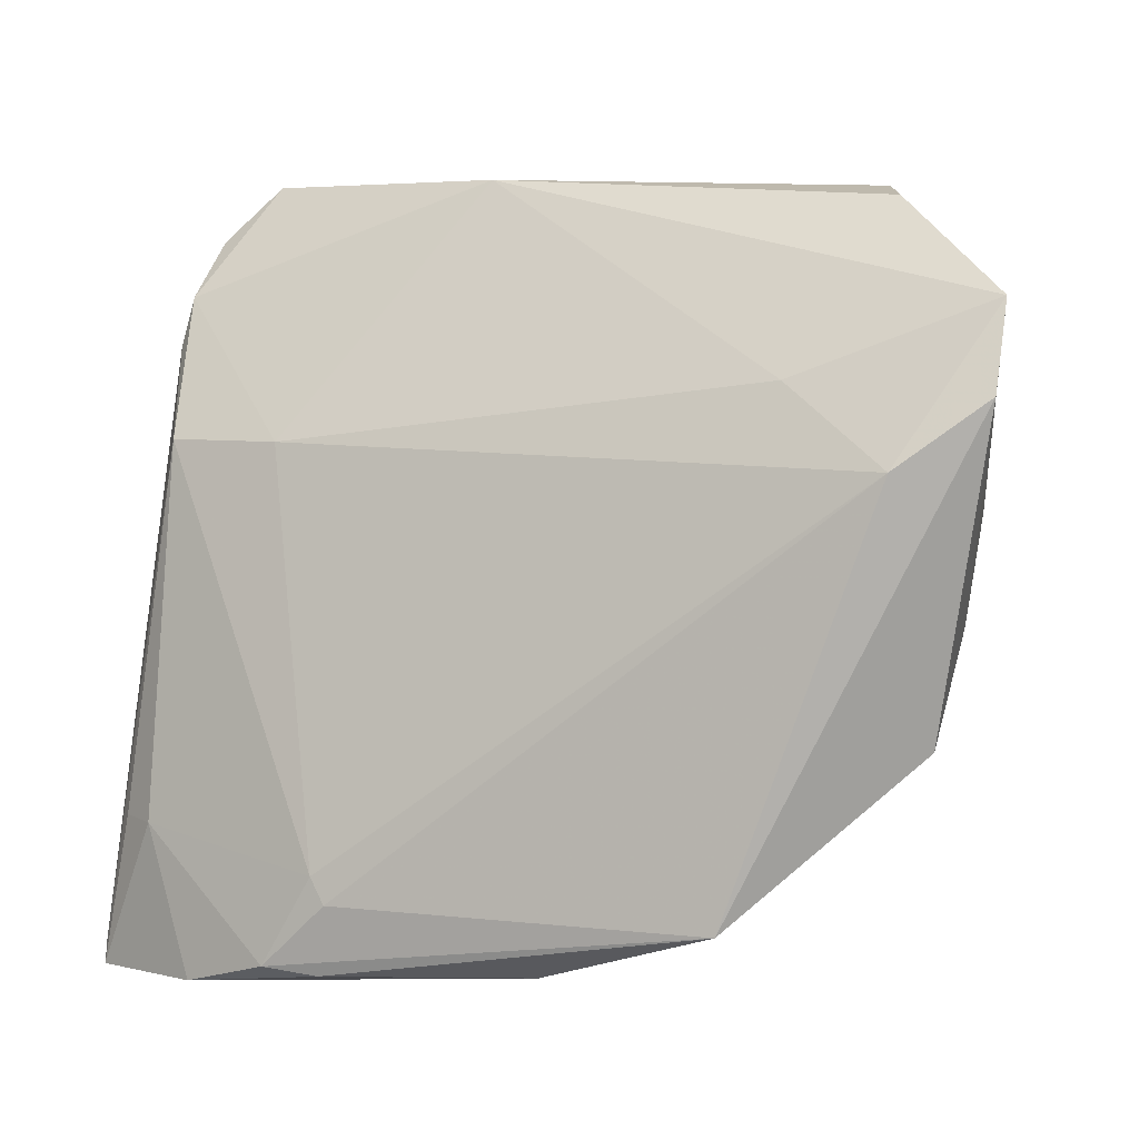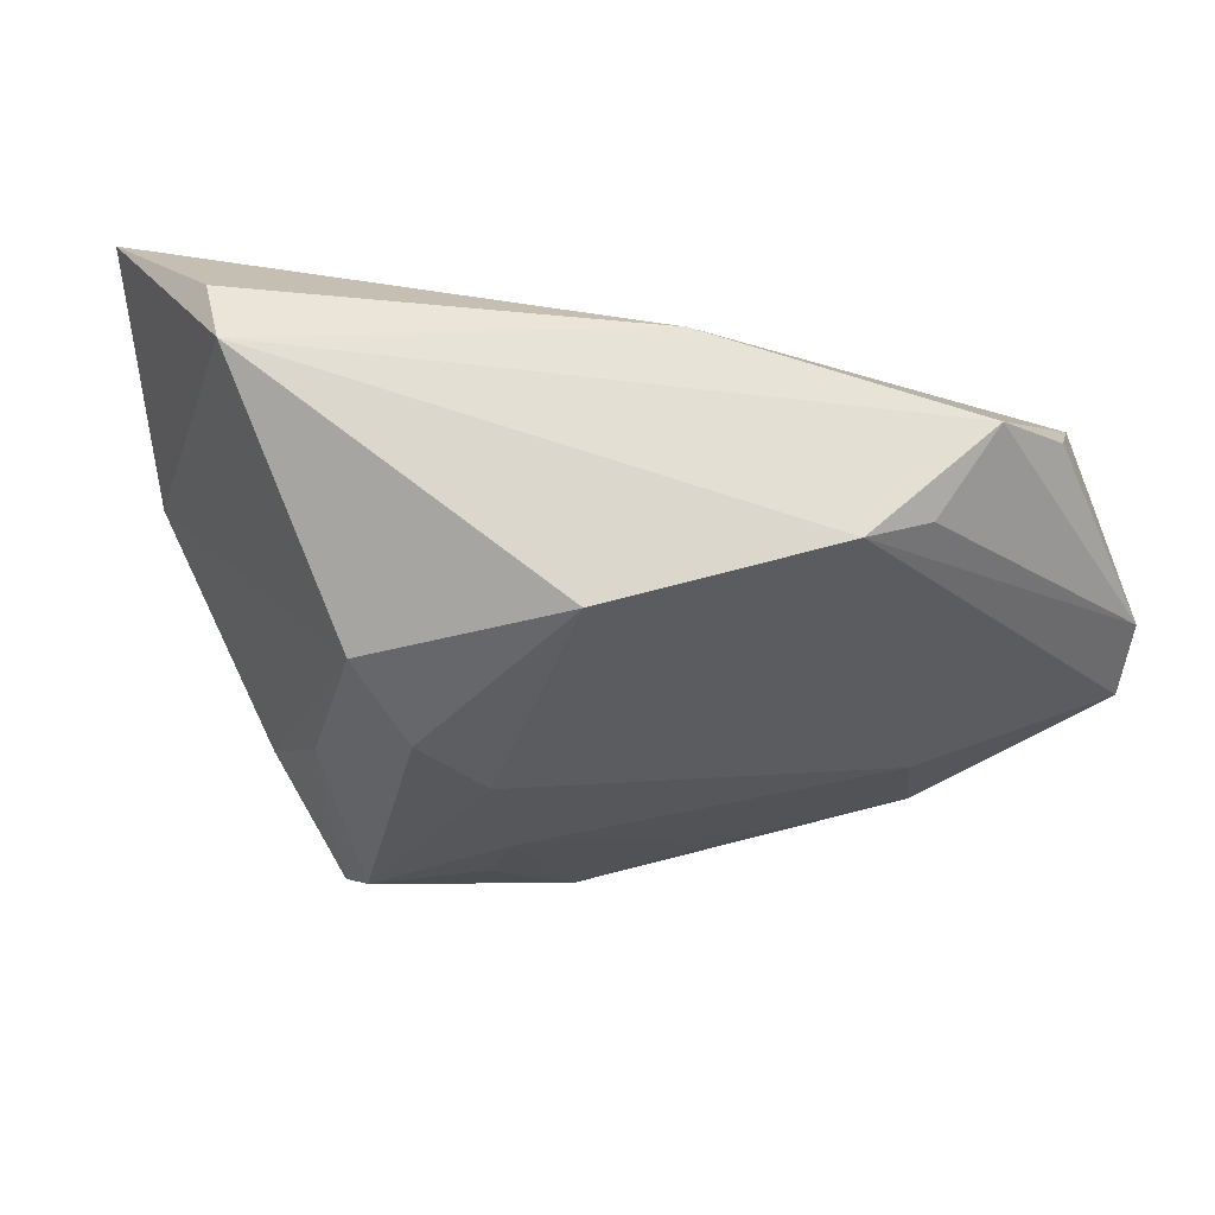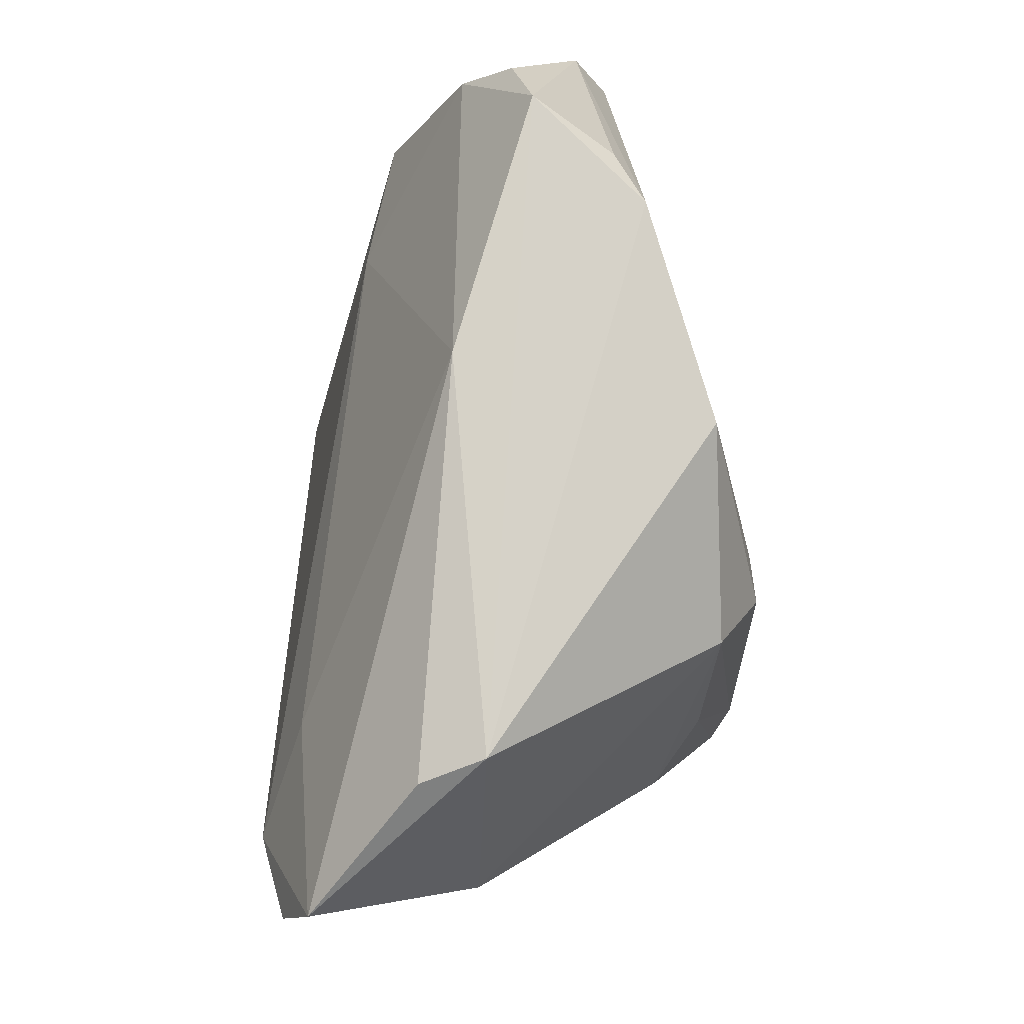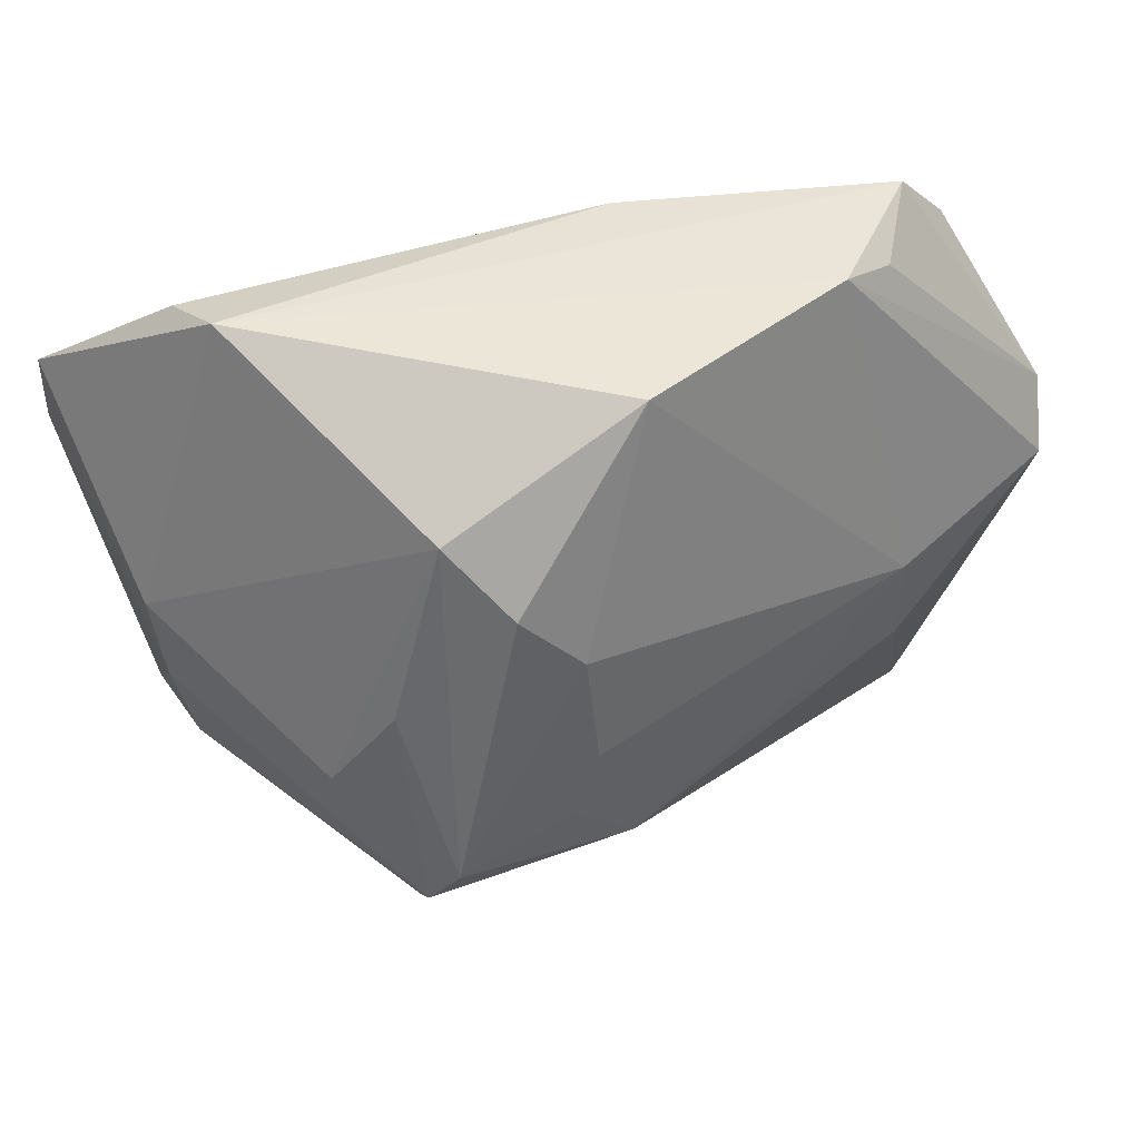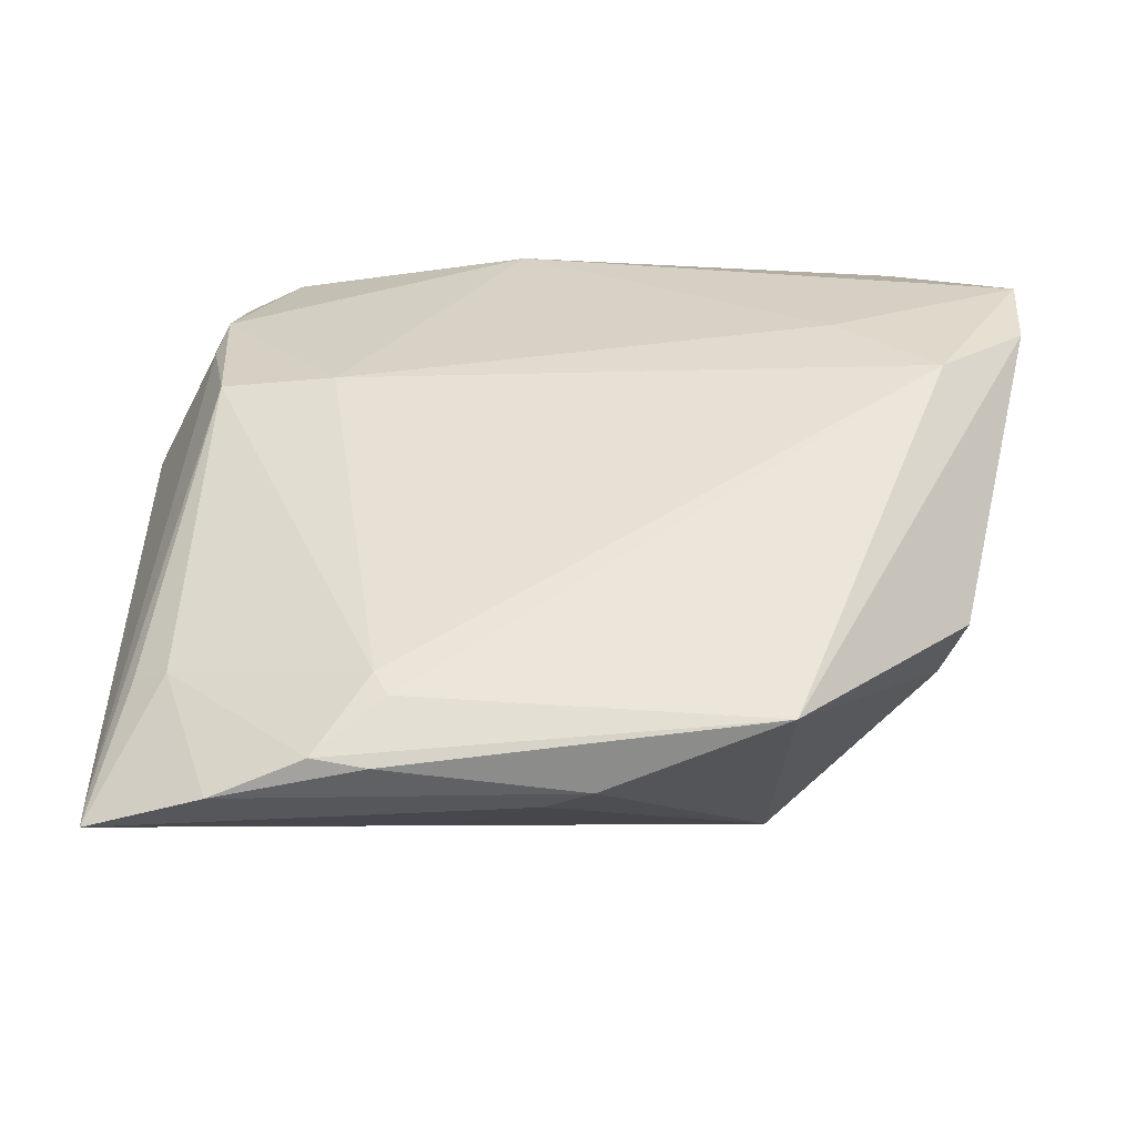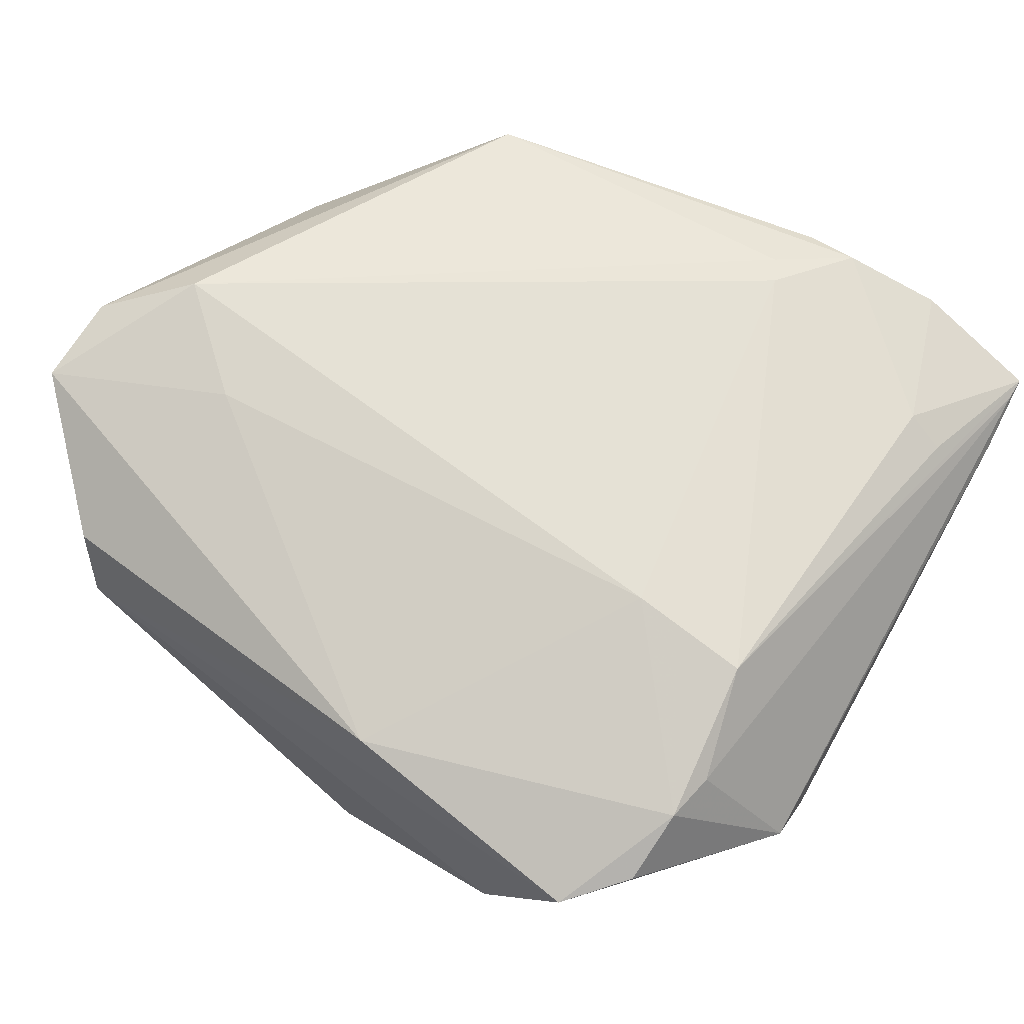
<metadata>
{"format":"obj","ext":"obj","renderer":"f3d","projection":"perspective","resolution":1024,"background":"white","views":[{"elev":0.8,"azim":18.7,"up":"+Y"},{"elev":61.0,"azim":-173.8,"up":"+Y"},{"elev":75.8,"azim":91.0,"up":"+Y"},{"elev":41.0,"azim":160.6,"up":"+Y"},{"elev":56.5,"azim":1.6,"up":"+Z"},{"elev":52.3,"azim":-146.5,"up":"+Z"}]}
</metadata>
<code>
v 0.04539 -0.006846 0.001829
v -0.02992 0.03958 -0.01313
v -0.02363 0.04147 -0.01654
v 0.05231 0.02597 0.01845
v -0.01691 -0.03558 0.02542
v 0.02547 -0.01863 -0.02845
v -0.03522 0.04295 -0.004095
v -0.001016 -0.04284 0.01567
v 0.03945 0.03772 0.00658
v 0.02252 -0.01453 -0.03047
v -0.04142 -0.02868 0.01735
v -0.04249 0.0298 0.004033
v -0.04347 0.02416 0.005149
v -0.02457 -0.04245 0.02424
v 0.04257 -0.01844 0.004331
v -0.04909 -0.04519 0.01311
v 0.006954 -0.002096 -0.02998
v -0.027 0.01277 0.01554
v 0.00859 0.01174 -0.03047
v 0.04707 0.005102 0.0005776
v -0.04965 -0.03654 0.008904
v 0.004407 -0.04293 0.01912
v 0.009665 -0.02475 -0.02082
v -0.04072 0.01336 0.01261
v -0.01858 -0.03265 0.0251
v 0.03037 0.01805 0.02068
v 0.02711 0.005015 -0.02498
v 0.001504 -0.01865 -0.02629
v -0.01148 -0.03831 0.002312
v -0.00622 0.04159 0.003986
v -0.05063 0.01028 -0.01308
v 0.02493 -0.02407 -0.02285
v 0.0421 0.008687 0.02553
v 0.02479 -0.0369 0.02478
v 0.01571 0.01932 -0.03047
v -0.01832 -0.04324 0.02374
v -0.0482 -0.04276 0.01001
v 0.05184 0.01598 0.02208
v -0.01661 -0.009303 -0.02279
v 0.02193 0.02685 -0.02581
v -0.03217 -0.006323 -0.01854
v -0.04554 -0.02823 0.01435
v 0.03695 0.03967 -0.0005047
v -0.05135 0.01779 -0.009315
v -0.03525 -0.04519 0.02015
v 0.009538 -0.01041 -0.02932
v -0.03134 0.00491 -0.02052
v 0.04467 -0.01891 0.01512
v -0.04915 -0.04244 0.01252
v 0.03312 -0.005761 -0.02047
v -0.04138 0.03663 -0.001716
v 0.0002175 0.03817 -0.02439
f 4 43 9
f 9 30 4
f 43 30 9
f 7 30 43
f 12 30 7
f 32 34 22
f 22 8 32
f 22 16 8
f 34 48 38
f 15 34 32
f 15 48 34
f 32 16 23
f 32 8 29
f 29 16 32
f 8 16 29
f 49 16 24
f 19 10 17
f 28 39 17
f 28 10 6
f 32 23 6
f 6 23 28
f 6 15 32
f 6 27 50
f 10 27 6
f 3 7 43
f 12 7 51
f 36 22 34
f 4 38 20
f 20 43 4
f 49 24 13
f 13 24 12
f 4 30 26
f 46 10 28
f 28 17 46
f 46 17 10
f 19 17 47
f 47 17 39
f 43 20 40
f 50 27 40
f 40 20 50
f 40 27 10
f 19 47 52
f 52 47 3
f 52 3 43
f 43 40 52
f 44 51 7
f 49 13 44
f 12 51 44
f 44 13 12
f 1 6 50
f 50 20 1
f 15 6 1
f 48 15 1
f 1 38 48
f 1 20 38
f 34 5 14
f 14 36 34
f 42 24 16
f 16 11 42
f 42 11 24
f 33 5 34
f 34 38 33
f 33 38 4
f 4 26 33
f 35 10 19
f 35 40 10
f 19 52 35
f 35 52 40
f 7 3 2
f 2 44 7
f 3 44 2
f 3 47 31
f 31 44 3
f 21 16 49
f 49 44 21
f 44 31 21
f 45 11 16
f 45 14 11
f 36 14 45
f 16 22 45
f 22 36 45
f 24 11 25
f 11 14 25
f 25 14 5
f 5 33 25
f 18 33 26
f 24 25 18
f 18 25 33
f 12 24 18
f 18 26 30
f 18 30 12
f 41 47 39
f 41 31 47
f 41 39 28
f 37 21 31
f 31 41 37
f 16 21 37
f 37 41 28
f 28 23 37
f 37 23 16

</code>
